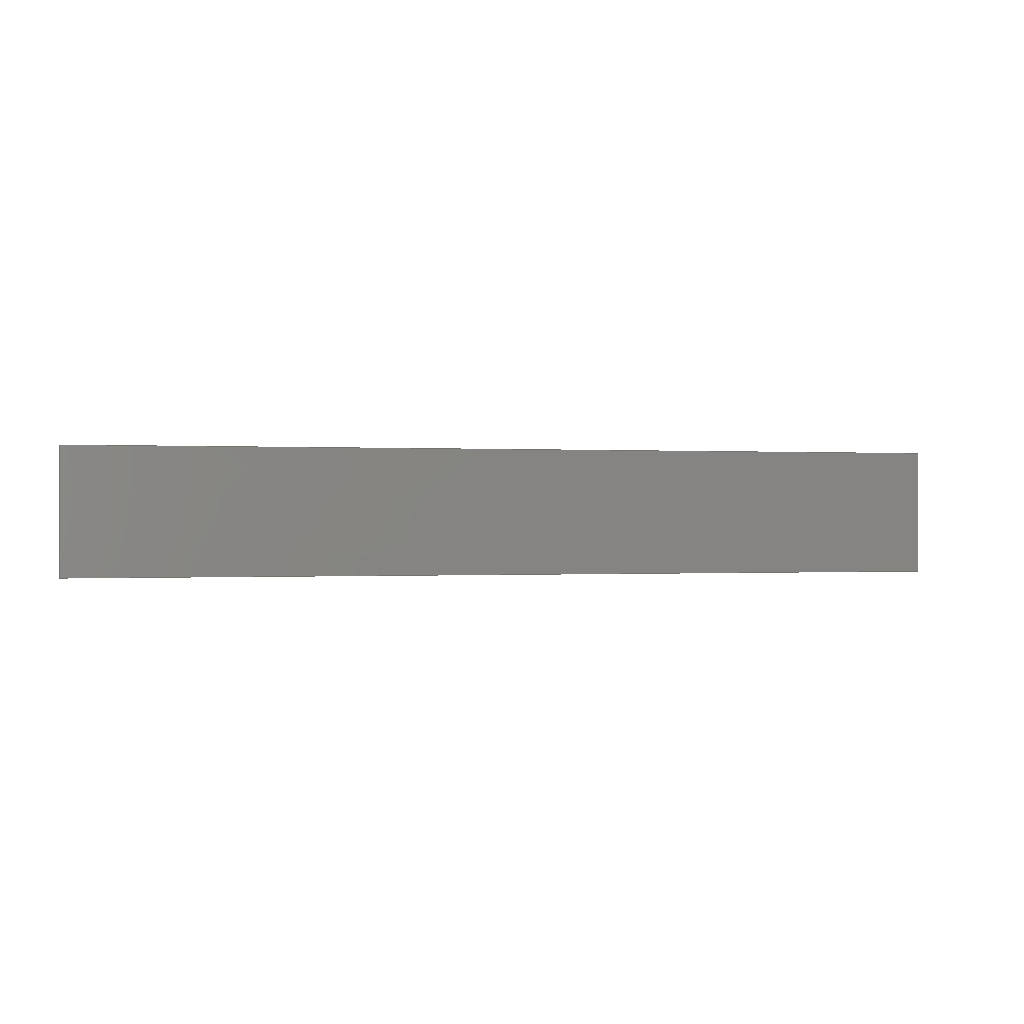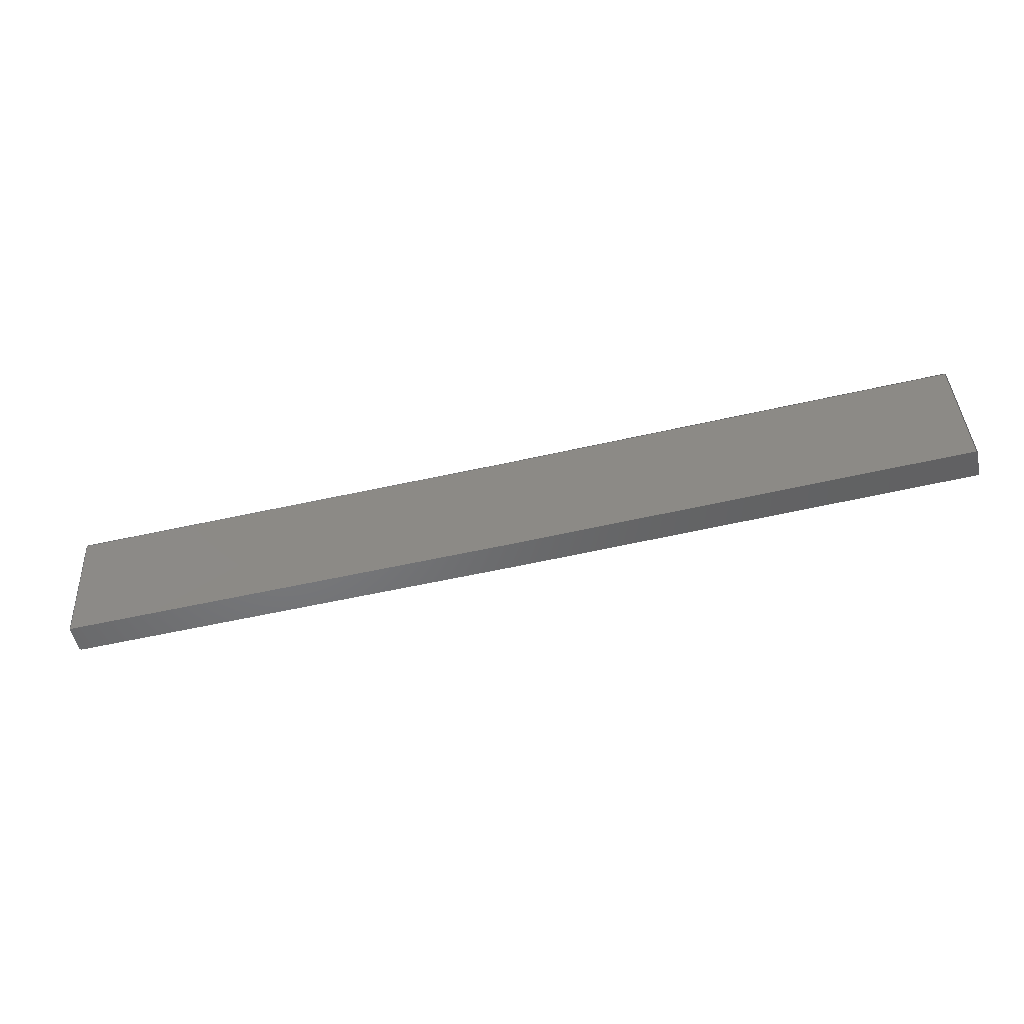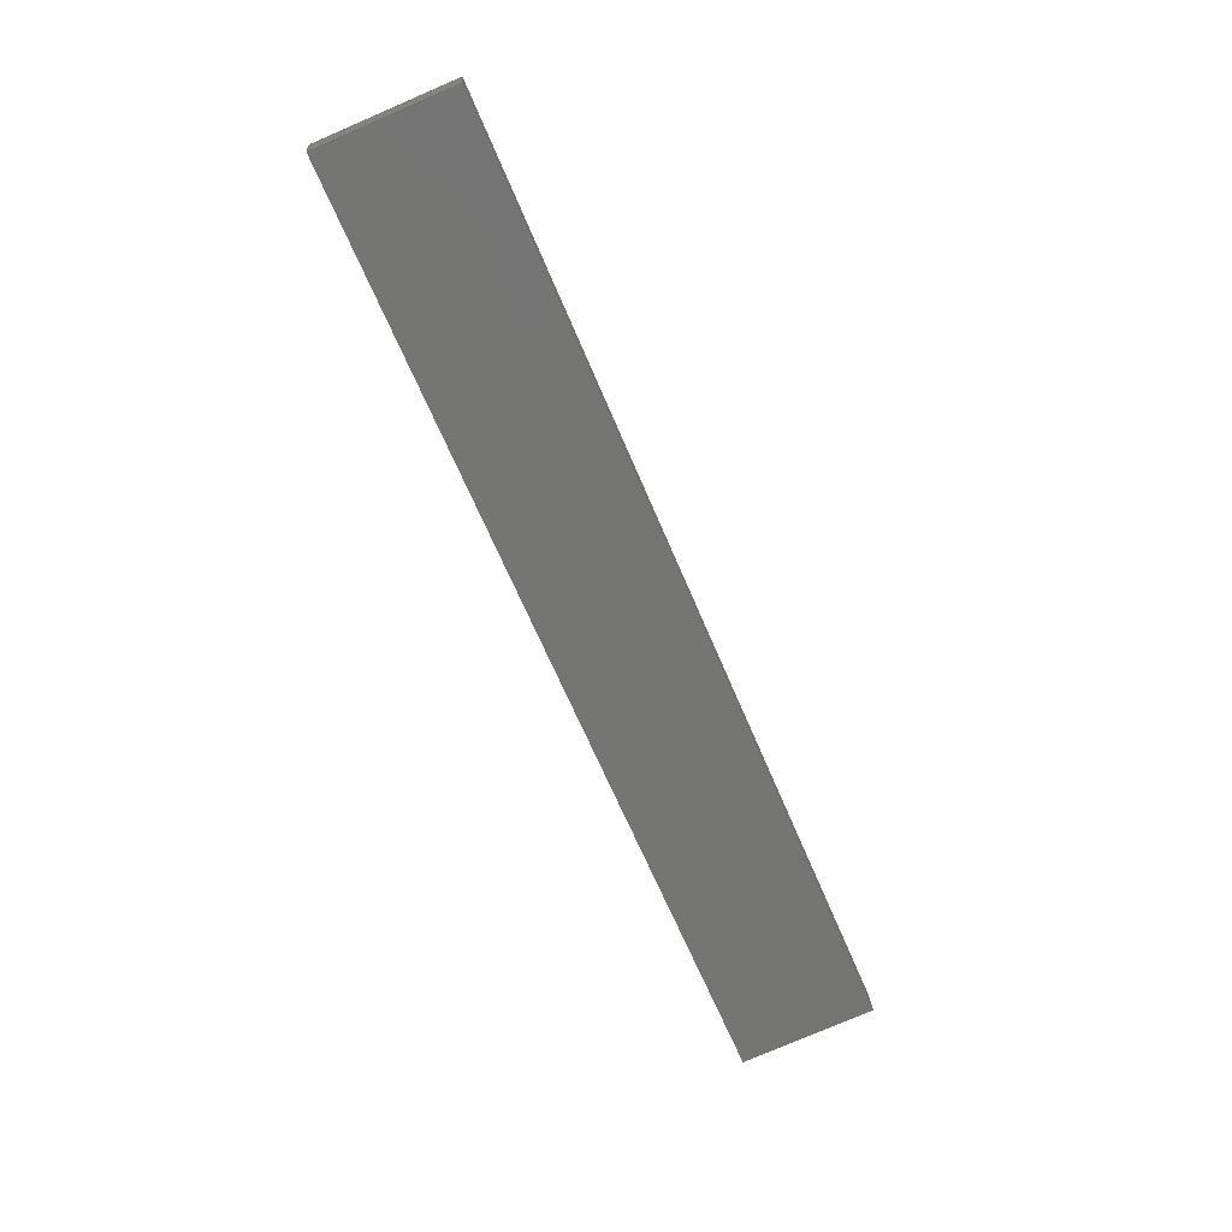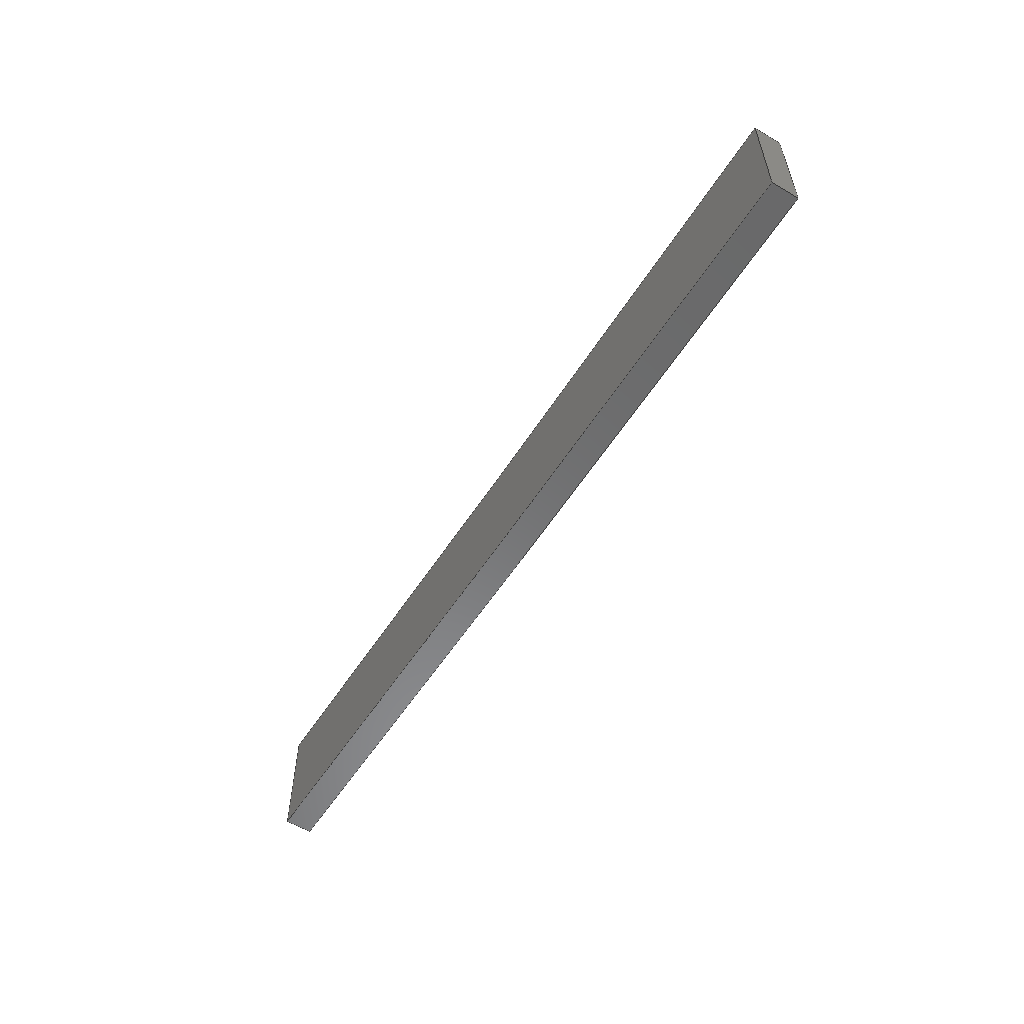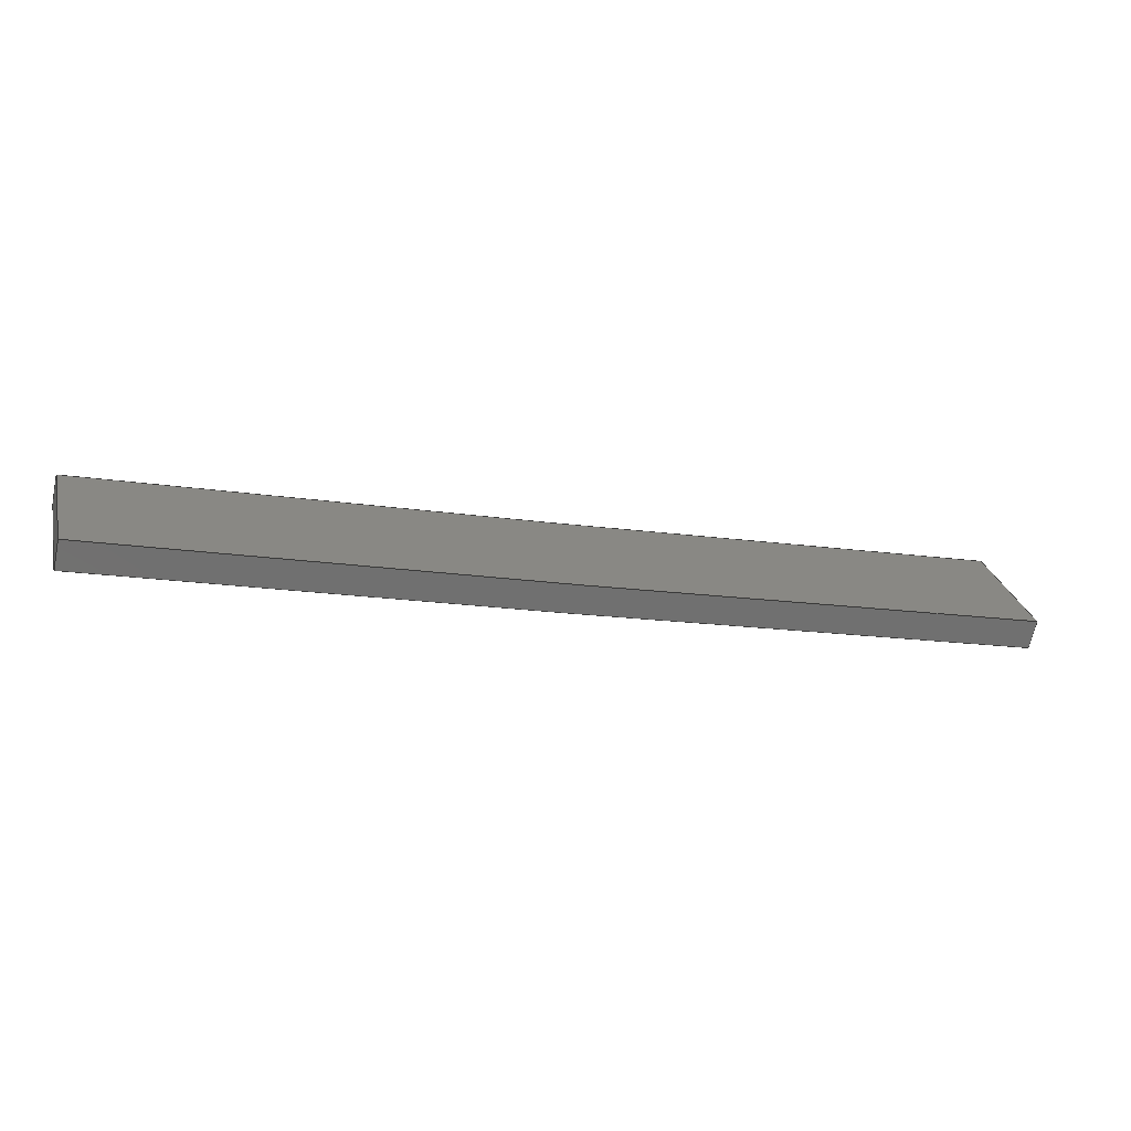
<metadata>
{"format":"step","ext":"stp","renderer":"f3d","projection":"perspective","resolution":1024,"background":"white","views":[{"elev":-0.2,"azim":-2.0,"up":"+Z"},{"elev":39.6,"azim":-2.8,"up":"+Y"},{"elev":-78.1,"azim":-66.8,"up":"+Y"},{"elev":-56.2,"azim":-109.9,"up":"+Z"},{"elev":27.4,"azim":166.5,"up":"+Y"}]}
</metadata>
<code>
ISO-10303-21;
DATA;
#1=PRODUCT('Symmetry of A13_Skin_Mid_Top_Balsa_2mm','','',(#2)) ;
#2=PRODUCT_CONTEXT(' ',#3,'mechanical') ;
#3=APPLICATION_CONTEXT('managed model based 3d engineering') ;
#4=PRODUCT_DEFINITION('',' ',#205,#5) ;
#5=PRODUCT_DEFINITION_CONTEXT('part definition',#3,' ') ;
#6=PRODUCT_DEFINITION_SHAPE(' ',' ',#4) ;
#7=MECHANICAL_DESIGN_GEOMETRIC_PRESENTATION_REPRESENTATION(' ',(#78),#212) ;
#8=PRODUCT_CATEGORY('part','specification') ;
#9=SHAPE_REPRESENTATION(' ',(#114),#212) ;
#10=CARTESIAN_POINT(' ',(0,0,0)) ;
#11=CARTESIAN_POINT('Axis2P3D Location',(496.4,-6.899,0)) ;
#12=CARTESIAN_POINT('Line Origine',(496.6,-7.875,9)) ;
#13=CARTESIAN_POINT('Vertex',(496.4,-6.899,9)) ;
#14=CARTESIAN_POINT('Vertex',(496.8,-8.85,9)) ;
#15=CARTESIAN_POINT('Line Origine',(496.8,-8.85,4.5)) ;
#16=CARTESIAN_POINT('Vertex',(496.8,-8.85,0)) ;
#17=CARTESIAN_POINT('Line Origine',(496.6,-7.875,0)) ;
#18=CARTESIAN_POINT('Vertex',(496.4,-6.899,0)) ;
#19=CARTESIAN_POINT('Line Origine',(496.4,-6.899,4.5)) ;
#20=CARTESIAN_POINT('Control Point',(496.8,-8.85,0)) ;
#21=CARTESIAN_POINT('Control Point',(484.7,-11.56,0)) ;
#22=CARTESIAN_POINT('Control Point',(472.4,-14.28,0)) ;
#23=CARTESIAN_POINT('Control Point',(459.9,-16.99,0)) ;
#24=CARTESIAN_POINT('Control Point',(447.3,-19.67,0)) ;
#25=CARTESIAN_POINT('Control Point',(434.6,-22.29,0)) ;
#26=CARTESIAN_POINT('Control Point',(496.8,-8.85,9)) ;
#27=CARTESIAN_POINT('Control Point',(484.7,-11.56,9)) ;
#28=CARTESIAN_POINT('Control Point',(472.4,-14.28,9)) ;
#29=CARTESIAN_POINT('Control Point',(459.9,-16.99,9)) ;
#30=CARTESIAN_POINT('Control Point',(447.3,-19.67,9)) ;
#31=CARTESIAN_POINT('Control Point',(434.6,-22.29,9)) ;
#32=CARTESIAN_POINT('Vertex',(434.6,-22.29,9)) ;
#33=CARTESIAN_POINT('Line Origine',(434.6,-22.29,4.5)) ;
#34=CARTESIAN_POINT('Vertex',(434.6,-22.29,0)) ;
#35=CARTESIAN_POINT('Control Point',(496.8,-8.85,0)) ;
#36=CARTESIAN_POINT('Control Point',(484.7,-11.56,0)) ;
#37=CARTESIAN_POINT('Control Point',(472.4,-14.28,0)) ;
#38=CARTESIAN_POINT('Control Point',(459.9,-16.99,0)) ;
#39=CARTESIAN_POINT('Control Point',(447.3,-19.67,0)) ;
#40=CARTESIAN_POINT('Control Point',(434.6,-22.29,0)) ;
#41=CARTESIAN_POINT('Axis2P3D Location',(434.2,-20.33,0)) ;
#42=CARTESIAN_POINT('Line Origine',(434.4,-21.31,9)) ;
#43=CARTESIAN_POINT('Vertex',(434.2,-20.33,9)) ;
#44=CARTESIAN_POINT('Line Origine',(434.2,-20.33,4.5)) ;
#45=CARTESIAN_POINT('Vertex',(434.2,-20.33,0)) ;
#46=CARTESIAN_POINT('Line Origine',(434.4,-21.31,0)) ;
#47=CARTESIAN_POINT('Control Point',(434.2,-20.33,0)) ;
#48=CARTESIAN_POINT('Control Point',(445.8,-17.92,0)) ;
#49=CARTESIAN_POINT('Control Point',(457.5,-15.46,0)) ;
#50=CARTESIAN_POINT('Control Point',(469.1,-12.94,0)) ;
#51=CARTESIAN_POINT('Control Point',(481.5,-10.21,0)) ;
#52=CARTESIAN_POINT('Control Point',(493.9,-7.437,0)) ;
#53=CARTESIAN_POINT('Control Point',(494.8,-7.258,0)) ;
#54=CARTESIAN_POINT('Control Point',(495.6,-7.078,0)) ;
#55=CARTESIAN_POINT('Control Point',(496.4,-6.899,0)) ;
#56=CARTESIAN_POINT('Control Point',(434.2,-20.33,9)) ;
#57=CARTESIAN_POINT('Control Point',(445.8,-17.92,9)) ;
#58=CARTESIAN_POINT('Control Point',(457.5,-15.46,9)) ;
#59=CARTESIAN_POINT('Control Point',(469.1,-12.94,9)) ;
#60=CARTESIAN_POINT('Control Point',(481.5,-10.21,9)) ;
#61=CARTESIAN_POINT('Control Point',(493.9,-7.437,9)) ;
#62=CARTESIAN_POINT('Control Point',(494.8,-7.258,9)) ;
#63=CARTESIAN_POINT('Control Point',(495.6,-7.078,9)) ;
#64=CARTESIAN_POINT('Control Point',(496.4,-6.899,9)) ;
#65=CARTESIAN_POINT('Control Point',(434.2,-20.33,0)) ;
#66=CARTESIAN_POINT('Control Point',(445.8,-17.92,0)) ;
#67=CARTESIAN_POINT('Control Point',(457.5,-15.46,0)) ;
#68=CARTESIAN_POINT('Control Point',(469.1,-12.94,0)) ;
#69=CARTESIAN_POINT('Control Point',(481.5,-10.21,0)) ;
#70=CARTESIAN_POINT('Control Point',(493.9,-7.437,0)) ;
#71=CARTESIAN_POINT('Control Point',(494.8,-7.258,0)) ;
#72=CARTESIAN_POINT('Control Point',(495.6,-7.078,0)) ;
#73=CARTESIAN_POINT('Control Point',(496.4,-6.899,0)) ;
#74=CARTESIAN_POINT('Axis2P3D Location',(0,0,0)) ;
#75=CARTESIAN_POINT('Axis2P3D Location',(0,0,9)) ;
#76=PRODUCT_RELATED_PRODUCT_CATEGORY('part',$,(#1)) ;
#77=UNCERTAINTY_MEASURE_WITH_UNIT(LENGTH_MEASURE(0.005),#209,'distance_accuracy_value','CONFUSED CURVE UNCERTAINTY') ;
#78=STYLED_ITEM(' ',(#79),#174) ;
#79=PRESENTATION_STYLE_ASSIGNMENT((#80)) ;
#80=SURFACE_STYLE_USAGE(.BOTH.,#81) ;
#81=SURFACE_SIDE_STYLE(' ',(#82)) ;
#82=SURFACE_STYLE_FILL_AREA(#83) ;
#83=FILL_AREA_STYLE(' ',(#84)) ;
#84=FILL_AREA_STYLE_COLOUR(' ',#197) ;
#85=VECTOR('Line Direction',#97,1) ;
#86=VECTOR('Line Direction',#98,1) ;
#87=VECTOR('Line Direction',#99,1) ;
#88=VECTOR('Line Direction',#100,1) ;
#89=VECTOR('Extrusion Surface Vector',#101,1) ;
#90=VECTOR('Line Direction',#102,1) ;
#91=VECTOR('Line Direction',#105,1) ;
#92=VECTOR('Line Direction',#106,1) ;
#93=VECTOR('Line Direction',#107,1) ;
#94=VECTOR('Extrusion Surface Vector',#108,1) ;
#95=DIRECTION('Axis2P3D Direction',(-0.9759,-0.2183,0)) ;
#96=DIRECTION('Axis2P3D XDirection',(0.2183,-0.9759,0)) ;
#97=DIRECTION('Vector Direction',(0.2183,-0.9759,0)) ;
#98=DIRECTION('Vector Direction',(0,0,1)) ;
#99=DIRECTION('Vector Direction',(0.2183,-0.9759,0)) ;
#100=DIRECTION('Vector Direction',(0,0,1)) ;
#101=DIRECTION('Vector Direction',(0,0,1)) ;
#102=DIRECTION('Vector Direction',(0,0,1)) ;
#103=DIRECTION('Axis2P3D Direction',(-0.9793,-0.2023,0)) ;
#104=DIRECTION('Axis2P3D XDirection',(0.2023,-0.9793,0)) ;
#105=DIRECTION('Vector Direction',(0.2023,-0.9793,0)) ;
#106=DIRECTION('Vector Direction',(0,0,1)) ;
#107=DIRECTION('Vector Direction',(0.2023,-0.9793,0)) ;
#108=DIRECTION('Vector Direction',(0,0,1)) ;
#109=DIRECTION('Axis2P3D Direction',(0,0,-1)) ;
#110=DIRECTION('Axis2P3D XDirection',(1,0,0)) ;
#111=DIRECTION('Axis2P3D Direction',(0,0,-1)) ;
#112=DIRECTION('Axis2P3D XDirection',(1,0,0)) ;
#113=SHAPE_REPRESENTATION_RELATIONSHIP(' ',' ',#9,#183) ;
#114=AXIS2_PLACEMENT_3D(' ',#10,$,$) ;
#115=AXIS2_PLACEMENT_3D('Plane Axis2P3D',#11,#95,#96) ;
#116=AXIS2_PLACEMENT_3D('Plane Axis2P3D',#41,#103,#104) ;
#117=AXIS2_PLACEMENT_3D('Plane Axis2P3D',#74,#109,#110) ;
#118=AXIS2_PLACEMENT_3D('Plane Axis2P3D',#75,#111,#112) ;
#119=LINE('Line',#12,#85) ;
#120=LINE('Line',#15,#86) ;
#121=LINE('Line',#17,#87) ;
#122=LINE('Line',#19,#88) ;
#123=LINE('Line',#33,#90) ;
#124=LINE('Line',#42,#91) ;
#125=LINE('Line',#44,#92) ;
#126=LINE('Line',#46,#93) ;
#127=PLANE('',#115) ;
#128=PLANE('',#116) ;
#129=PLANE('',#117) ;
#130=PLANE('',#118) ;
#131=EDGE_CURVE('',#175,#176,#119,.T.) ;
#132=EDGE_CURVE('',#177,#176,#120,.T.) ;
#133=EDGE_CURVE('',#178,#177,#121,.T.) ;
#134=EDGE_CURVE('',#178,#175,#122,.T.) ;
#135=EDGE_CURVE('',#176,#179,#192,.T.) ;
#136=EDGE_CURVE('',#180,#179,#123,.T.) ;
#137=EDGE_CURVE('',#177,#180,#193,.T.) ;
#138=EDGE_CURVE('',#179,#181,#124,.F.) ;
#139=EDGE_CURVE('',#182,#181,#125,.T.) ;
#140=EDGE_CURVE('',#180,#182,#126,.F.) ;
#141=EDGE_CURVE('',#181,#175,#195,.T.) ;
#142=EDGE_CURVE('',#182,#178,#196,.T.) ;
#143=CLOSED_SHELL('Closed Shell',(#184,#185,#186,#187,#188,#189)) ;
#144=ORIENTED_EDGE('',*,*,#131,.T.) ;
#145=ORIENTED_EDGE('',*,*,#132,.F.) ;
#146=ORIENTED_EDGE('',*,*,#133,.F.) ;
#147=ORIENTED_EDGE('',*,*,#134,.T.) ;
#148=ORIENTED_EDGE('',*,*,#135,.T.) ;
#149=ORIENTED_EDGE('',*,*,#136,.F.) ;
#150=ORIENTED_EDGE('',*,*,#137,.F.) ;
#151=ORIENTED_EDGE('',*,*,#132,.T.) ;
#152=ORIENTED_EDGE('',*,*,#138,.T.) ;
#153=ORIENTED_EDGE('',*,*,#139,.F.) ;
#154=ORIENTED_EDGE('',*,*,#140,.F.) ;
#155=ORIENTED_EDGE('',*,*,#136,.T.) ;
#156=ORIENTED_EDGE('',*,*,#141,.T.) ;
#157=ORIENTED_EDGE('',*,*,#134,.F.) ;
#158=ORIENTED_EDGE('',*,*,#142,.F.) ;
#159=ORIENTED_EDGE('',*,*,#139,.T.) ;
#160=ORIENTED_EDGE('',*,*,#133,.T.) ;
#161=ORIENTED_EDGE('',*,*,#137,.T.) ;
#162=ORIENTED_EDGE('',*,*,#140,.T.) ;
#163=ORIENTED_EDGE('',*,*,#142,.T.) ;
#164=ORIENTED_EDGE('',*,*,#141,.F.) ;
#165=ORIENTED_EDGE('',*,*,#138,.F.) ;
#166=ORIENTED_EDGE('',*,*,#135,.F.) ;
#167=ORIENTED_EDGE('',*,*,#131,.F.) ;
#168=EDGE_LOOP('',(#144,#145,#146,#147)) ;
#169=EDGE_LOOP('',(#148,#149,#150,#151)) ;
#170=EDGE_LOOP('',(#152,#153,#154,#155)) ;
#171=EDGE_LOOP('',(#156,#157,#158,#159)) ;
#172=EDGE_LOOP('',(#160,#161,#162,#163)) ;
#173=EDGE_LOOP('',(#164,#165,#166,#167)) ;
#174=MANIFOLD_SOLID_BREP('PartBody',#143) ;
#175=VERTEX_POINT('',#13) ;
#176=VERTEX_POINT('',#14) ;
#177=VERTEX_POINT('',#16) ;
#178=VERTEX_POINT('',#18) ;
#179=VERTEX_POINT('',#32) ;
#180=VERTEX_POINT('',#34) ;
#181=VERTEX_POINT('',#43) ;
#182=VERTEX_POINT('',#45) ;
#183=ADVANCED_BREP_SHAPE_REPRESENTATION('NONE',(#174),#212) ;
#184=ADVANCED_FACE('PartBody',(#198),#127,.F.) ;
#185=ADVANCED_FACE('PartBody',(#199),#207,.F.) ;
#186=ADVANCED_FACE('PartBody',(#200),#128,.T.) ;
#187=ADVANCED_FACE('PartBody',(#201),#208,.F.) ;
#188=ADVANCED_FACE('PartBody',(#202),#129,.T.) ;
#189=ADVANCED_FACE('PartBody',(#203),#130,.F.) ;
#190=APPLICATION_PROTOCOL_DEFINITION('international standard','ap242_managed_model_based_3d_engineering',2014,#3) ;
#191=B_SPLINE_CURVE_WITH_KNOTS('',5,(#20,#21,#22,#23,#24,#25),.UNSPECIFIED.,.F.,.U.,(6,6),(0,63.66),.UNSPECIFIED.) ;
#192=B_SPLINE_CURVE_WITH_KNOTS('',5,(#26,#27,#28,#29,#30,#31),.UNSPECIFIED.,.F.,.U.,(6,6),(5e+05,5e+05),.UNSPECIFIED.) ;
#193=B_SPLINE_CURVE_WITH_KNOTS('',5,(#35,#36,#37,#38,#39,#40),.UNSPECIFIED.,.F.,.U.,(6,6),(5e+05,5e+05),.UNSPECIFIED.) ;
#194=B_SPLINE_CURVE_WITH_KNOTS('',5,(#47,#48,#49,#50,#51,#52,#53,#54,#55),.UNSPECIFIED.,.F.,.U.,(6,3,6),(0,59.52,63.63),.UNSPECIFIED.) ;
#195=B_SPLINE_CURVE_WITH_KNOTS('',5,(#56,#57,#58,#59,#60,#61,#62,#63,#64),.UNSPECIFIED.,.F.,.U.,(6,3,6),(5.001e+05,5.001e+05,5.001e+05),.UNSPECIFIED.) ;
#196=B_SPLINE_CURVE_WITH_KNOTS('',5,(#65,#66,#67,#68,#69,#70,#71,#72,#73),.UNSPECIFIED.,.F.,.U.,(6,3,6),(5.001e+05,5.001e+05,5.001e+05),.UNSPECIFIED.) ;
#197=COLOUR_RGB('Colour',0.8235,0.8235,1) ;
#198=FACE_OUTER_BOUND('',#168,.T.) ;
#199=FACE_OUTER_BOUND('',#169,.T.) ;
#200=FACE_OUTER_BOUND('',#170,.T.) ;
#201=FACE_OUTER_BOUND('',#171,.T.) ;
#202=FACE_OUTER_BOUND('',#172,.T.) ;
#203=FACE_OUTER_BOUND('',#173,.T.) ;
#204=PRODUCT_CATEGORY_RELATIONSHIP(' ',' ',#8,#76) ;
#205=PRODUCT_DEFINITION_FORMATION_WITH_SPECIFIED_SOURCE('',' ',#1,.NOT_KNOWN.) ;
#206=SHAPE_DEFINITION_REPRESENTATION(#6,#9) ;
#207=SURFACE_OF_LINEAR_EXTRUSION('generated tabulated cylinder',#191,#89) ;
#208=SURFACE_OF_LINEAR_EXTRUSION('generated tabulated cylinder',#194,#94) ;
#209=(LENGTH_UNIT()NAMED_UNIT(*)SI_UNIT(.MILLI.,.METRE.)) ;
#210=(NAMED_UNIT(*)PLANE_ANGLE_UNIT()SI_UNIT($,.RADIAN.)) ;
#211=(NAMED_UNIT(*)SI_UNIT($,.STERADIAN.)SOLID_ANGLE_UNIT()) ;
#212=(GEOMETRIC_REPRESENTATION_CONTEXT(3)GLOBAL_UNCERTAINTY_ASSIGNED_CONTEXT((#77))GLOBAL_UNIT_ASSIGNED_CONTEXT((#209,#210,#211))REPRESENTATION_CONTEXT(' ',' ')) ;
ENDSEC;
END-ISO-10303-21;

</code>
